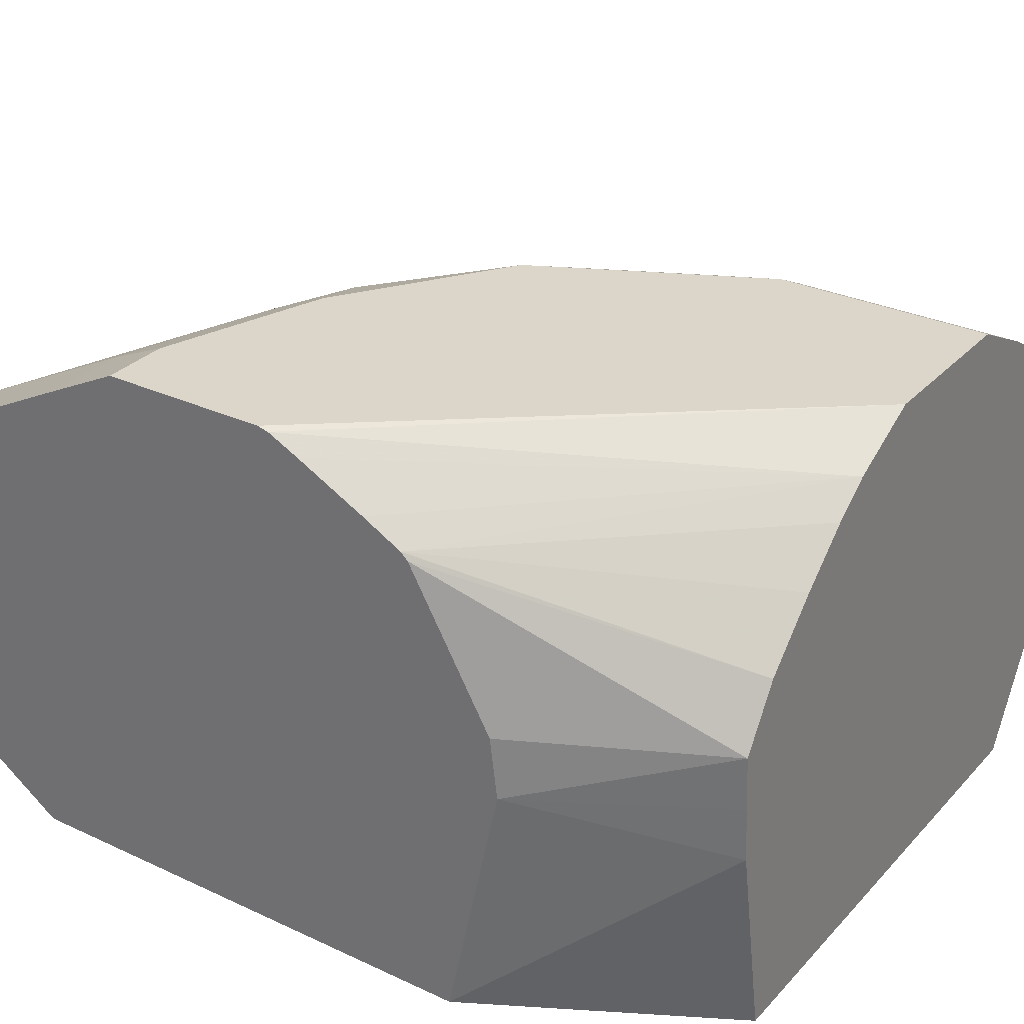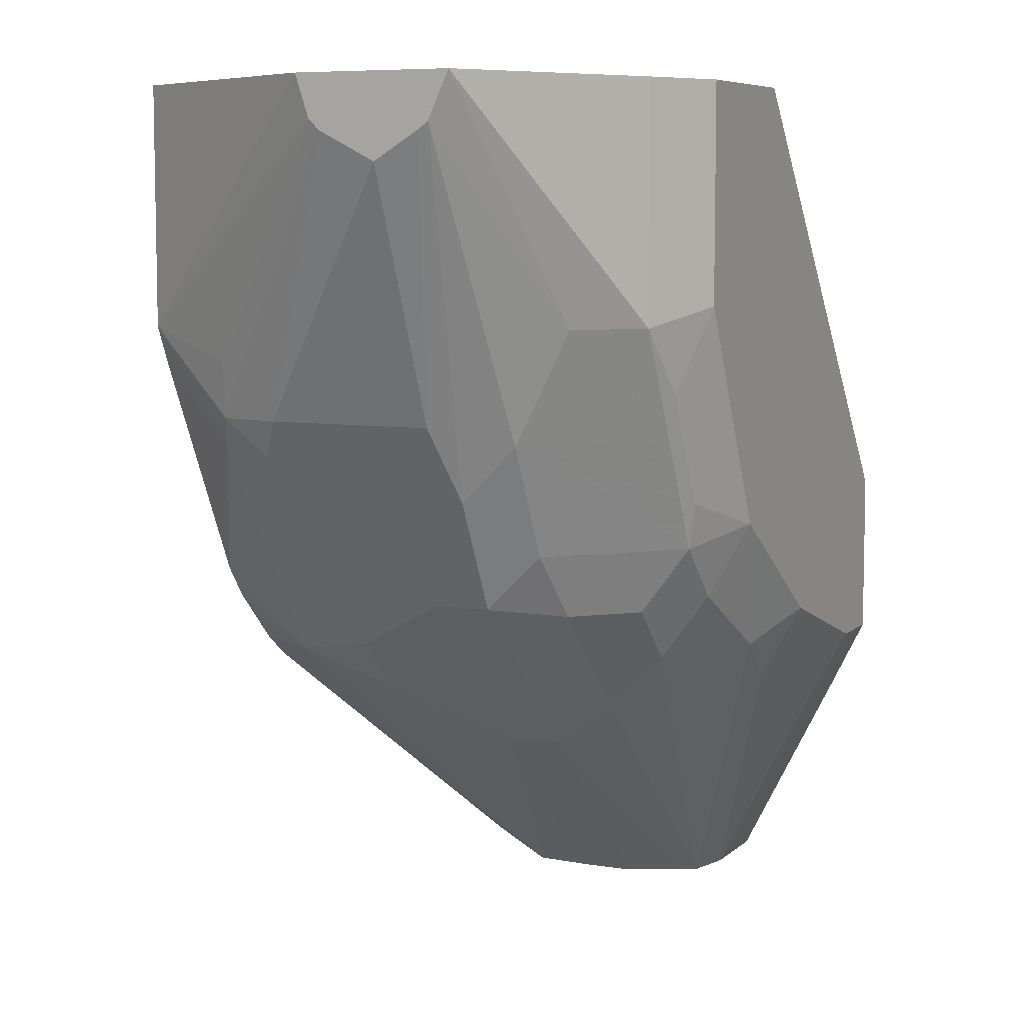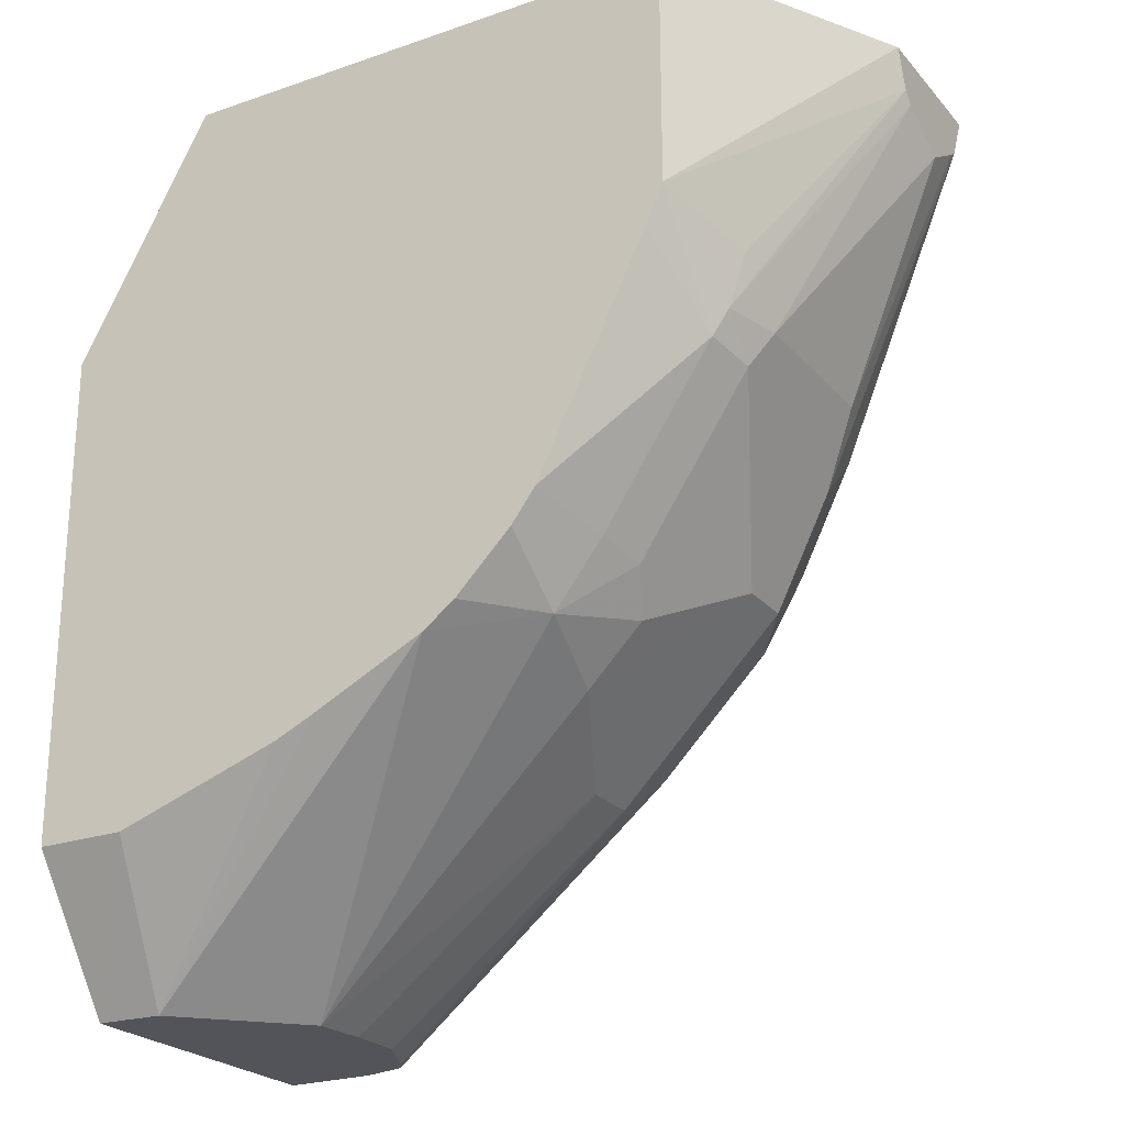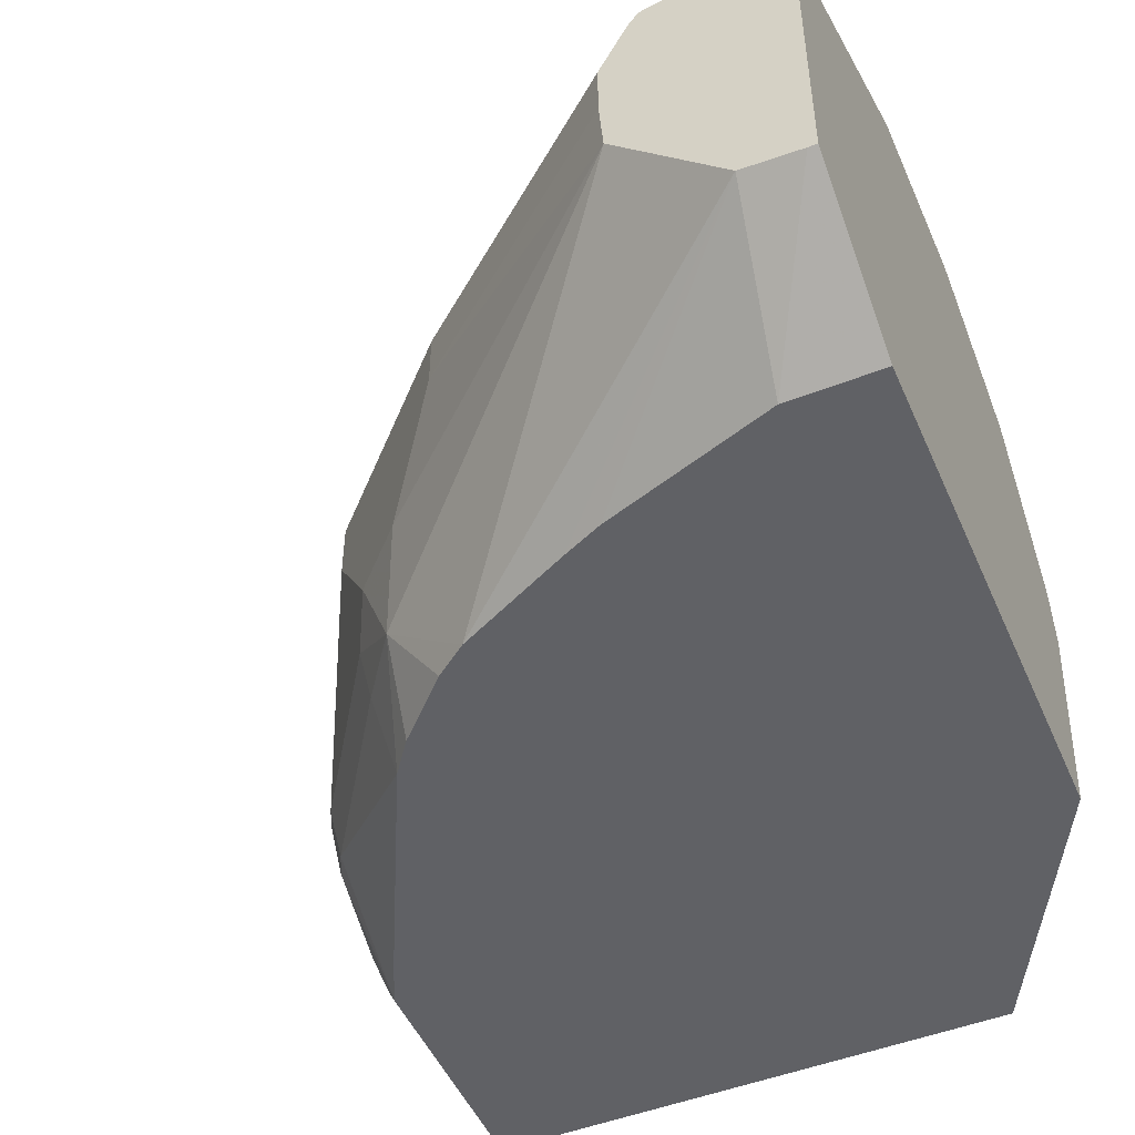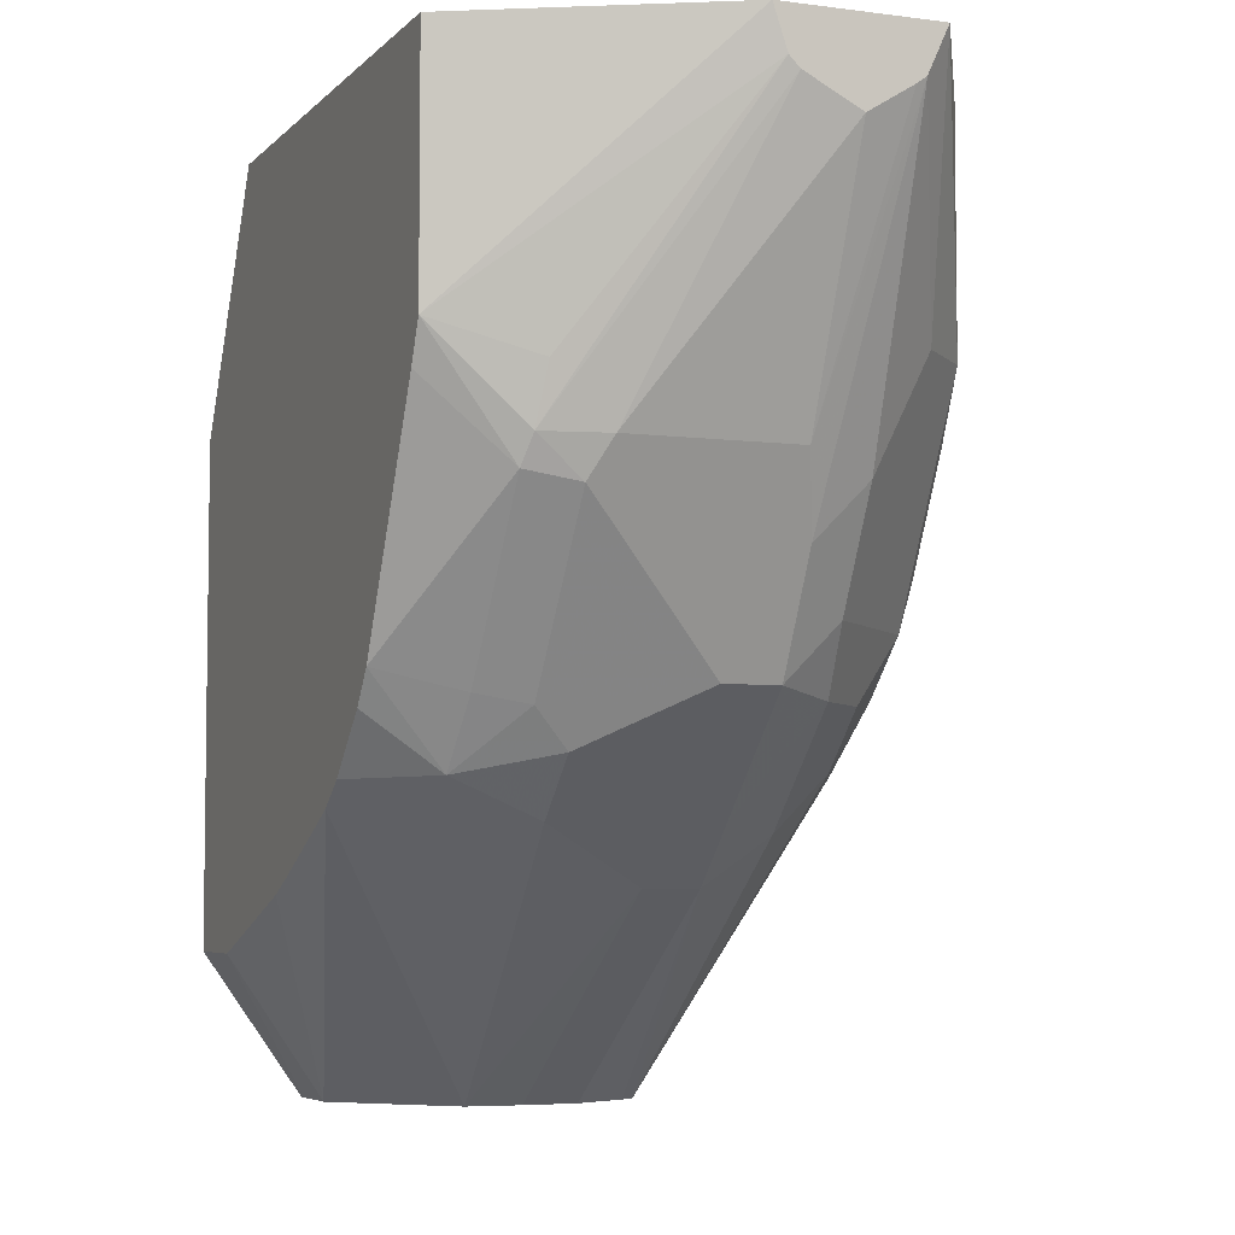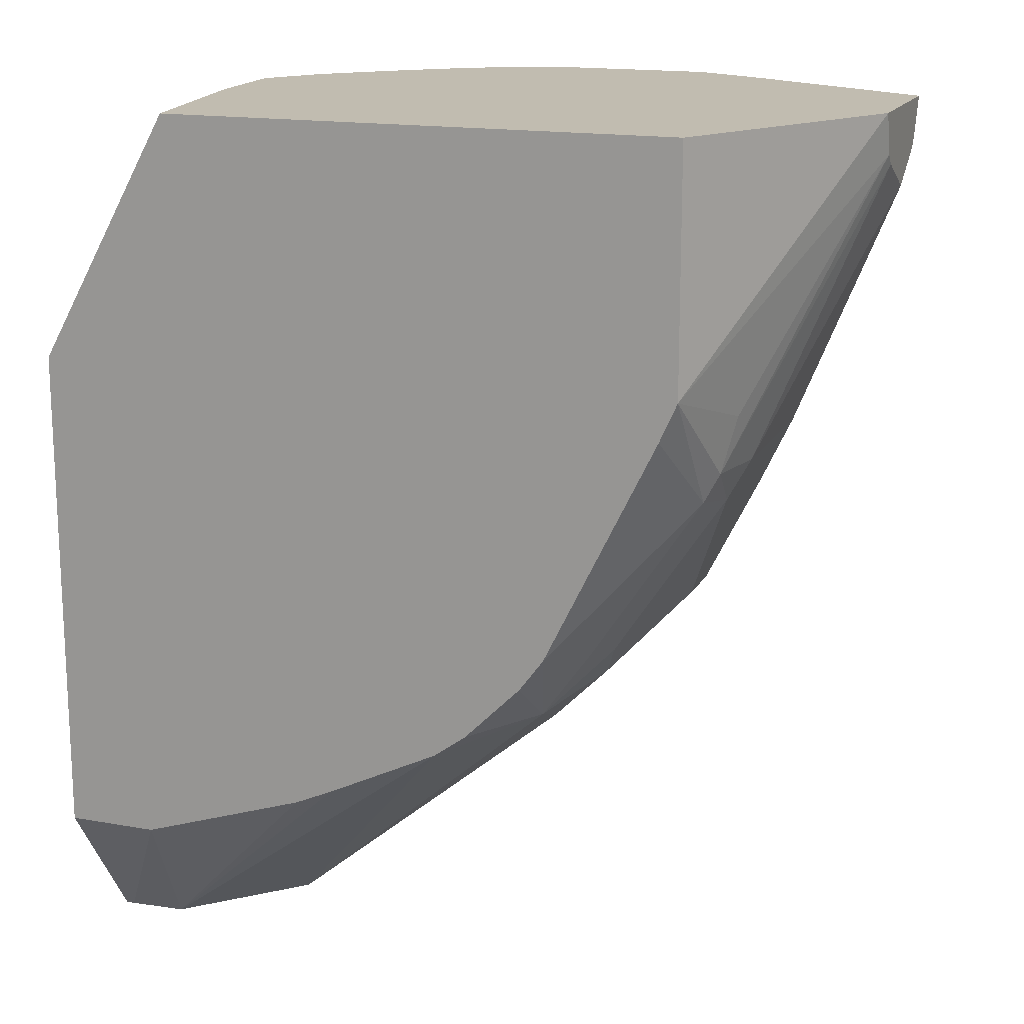
<metadata>
{"format":"obj","ext":"obj","renderer":"f3d","projection":"perspective","resolution":1024,"background":"white","views":[{"elev":29.9,"azim":-55.8,"up":"+Y"},{"elev":7.3,"azim":115.2,"up":"+Z"},{"elev":-23.7,"azim":30.1,"up":"+Z"},{"elev":-49.4,"azim":-156.8,"up":"+Y"},{"elev":-5.2,"azim":67.7,"up":"+Z"},{"elev":16.4,"azim":20.1,"up":"+Z"}]}
</metadata>
<code>
v -0.2341 -0.07424 -0.08154
v -0.2341 -0.05509 -0.08396
v -0.2341 -0.1548 -0.09882
v -0.2027 -0.08877 -0.02073
v -0.204 -0.07102 -0.02073
v -0.2052 -0.05328 -0.02073
v -0.2341 -0.008085 -0.1102
v -0.1909 -0.1548 -0.02073
v -0.2341 -0.1548 -0.2563
v -0.1933 -0.03454 -0.02073
v -0.2341 -0.005923 -0.1125
v -0.02781 -0.1548 -0.02073
v -0.2341 -0.1232 -0.3013
v -0.2053 -0.1548 -0.2563
v -0.1756 -0.01677 -0.02073
v -0.1597 -0.002714 -0.02073
v -0.148 0.005917 -0.02073
v -0.2341 0.0007989 -0.1247
v 0.01415 -0.07865 -0.02073
v -0.02781 -0.1548 -0.09651
v -0.2341 -0.0269 -0.3013
v -0.2313 -0.1232 -0.3013
v -0.1521 -0.1548 -0.2386
v -0.2133 -0.1222 -0.3013
v -0.1243 0.01776 -0.02073
v -0.2341 0.01695 -0.1562
v -0.2341 0.0121 -0.1465
v 0.01415 -0.07436 -0.03372
v 0.01415 -0.02954 -0.02073
v -0.01777 -0.1243 -0.1066
v -0.03332 -0.1548 -0.1088
v -0.02664 -0.1287 -0.1332
v -0.02222 -0.1265 -0.1243
v -0.205 -0.0269 -0.3013
v -0.2341 0.005917 -0.2367
v -0.1398 -0.1548 -0.233
v -0.1976 -0.1065 -0.3013
v -0.104 -0.1548 -0.2156
v -0.07103 0.01776 -0.02073
v -0.2341 0.01776 -0.1598
v 0.01415 -0.07102 -0.03707
v -0.04737 0.005917 -0.02073
v 0.01415 -0.03604 -0.03501
v -0.0296 -0.01185 -0.09473
v -0.04737 0.005917 -0.09473
v -0.06848 -0.1548 -0.1801
v -0.06216 -0.1287 -0.1864
v -0.02368 -0.1124 -0.1361
v -0.01777 -0.1065 -0.1243
v -0.1904 -0.03062 -0.3013
v -0.2071 0.005917 -0.2367
v -0.1539 0.005917 -0.219
v -0.1332 0.008872 -0.2042
v -0.2341 0.01776 -0.2131
v -0.1799 -0.08877 -0.3013
v -0.07696 -0.1302 -0.2072
v -0.09382 -0.1548 -0.2081
v -0.07103 0.01776 -0.08879
v 0.01415 -0.05328 -0.04608
v 0.01415 -0.03913 -0.03732
v -0.01777 -0.05328 -0.1243
v -0.0296 -0.04735 -0.148
v -0.0296 -0.0296 -0.1302
v -0.06216 0.008872 -0.1154
v -0.06513 0.005917 -0.1302
v -0.07606 -0.1548 -0.1903
v -0.0592 -0.1124 -0.1894
v -0.04144 -0.07693 -0.1716
v -0.02368 -0.05919 -0.1361
v -0.04737 -0.06512 -0.1835
v -0.09766 -0.02665 -0.2219
v -0.1006 -0.04735 -0.2367
v -0.1871 -0.03551 -0.3013
v -0.09766 -0.008879 -0.2042
v -0.2131 0.01776 -0.2131
v -0.1598 0.01776 -0.1953
v -0.1006 0.005917 -0.1835
v -0.1066 0.01776 -0.1598
v -0.1786 -0.07102 -0.3013
v -0.1006 -0.06512 -0.2367
v -0.08286 -0.1006 -0.219
v -0.06513 -0.1006 -0.2012
v -0.04737 -0.04735 -0.1835
v -0.04737 -0.0296 -0.1657
v -0.08286 0.005917 -0.1657
v -0.07992 0.008872 -0.151
v -0.04144 -0.05919 -0.1716
v -0.06216 -0.02665 -0.1864
v -0.08286 -0.04735 -0.219
v -0.1786 -0.05328 -0.3013
v -0.07992 -0.008879 -0.1864
f 47 67 48
f 47 56 67
f 85 88 91
f 45 65 86
f 45 86 64
f 48 68 87
f 45 63 65
f 46 66 56
f 48 87 69
f 50 53 74
f 48 61 49
f 48 67 70
f 48 70 68
f 49 61 59
f 50 71 72
f 50 72 73
f 45 64 58
f 50 74 71
f 48 69 61
f 44 63 45
f 38 55 56
f 43 62 63
f 31 46 32
f 32 46 47
f 32 47 48
f 32 48 33
f 33 48 49
f 33 49 41
f 34 51 52
f 34 52 53
f 34 53 50
f 35 54 75
f 35 75 51
f 37 55 38
f 38 56 57
f 51 75 76
f 39 42 45
f 39 45 58
f 41 49 59
f 43 60 61
f 43 61 62
f 43 63 44
f 51 76 52
f 56 82 67
f 53 77 74
f 70 89 83
f 71 74 88
f 71 88 89
f 71 89 72
f 72 80 79
f 72 79 90
f 72 90 73
f 72 89 81
f 70 81 89
f 72 81 80
f 74 91 88
f 77 78 85
f 77 85 91
f 78 86 85
f 83 89 88
f 83 88 84
f 84 88 85
f 29 45 42
f 74 77 91
f 70 82 81
f 68 83 87
f 68 70 83
f 53 76 78
f 53 78 77
f 55 79 80
f 55 80 81
f 55 81 56
f 56 81 82
f 56 66 57
f 58 64 86
f 58 86 78
f 59 61 60
f 61 69 62
f 62 69 87
f 62 87 83
f 62 83 63
f 63 83 84
f 63 84 85
f 63 85 65
f 65 85 86
f 67 82 70
f 52 76 53
f 29 44 45
f 46 56 47
f 28 33 41
f 3 57 66
f 3 66 46
f 3 46 31
f 3 31 20
f 3 20 12
f 3 12 8
f 4 8 12
f 4 12 19
f 3 38 57
f 4 19 29
f 4 42 39
f 4 39 25
f 4 25 17
f 4 17 16
f 4 16 15
f 4 15 10
f 4 10 6
f 4 6 5
f 4 29 42
f 3 36 38
f 3 23 36
f 3 9 14
f 29 43 44
f 1 2 7
f 1 7 11
f 1 11 18
f 1 18 27
f 1 27 26
f 1 26 40
f 1 40 54
f 1 54 35
f 1 35 21
f 1 21 13
f 1 13 9
f 1 9 3
f 1 3 4
f 1 4 5
f 1 5 6
f 1 6 2
f 2 6 7
f 3 8 4
f 6 10 7
f 7 10 11
f 3 14 23
f 9 22 14
f 19 43 29
f 19 20 28
f 20 30 28
f 20 31 32
f 20 32 33
f 20 33 30
f 21 35 51
f 23 24 36
f 24 37 38
f 24 38 36
f 25 39 58
f 25 58 78
f 25 78 76
f 25 76 75
f 25 75 54
f 25 54 40
f 25 40 26
f 9 13 22
f 28 30 33
f 19 60 43
f 19 59 60
f 21 51 34
f 13 34 50
f 19 41 59
f 11 16 17
f 11 17 18
f 12 20 19
f 13 21 34
f 13 50 73
f 13 73 90
f 13 90 79
f 11 15 16
f 13 79 55
f 13 37 24
f 13 24 22
f 14 22 24
f 14 24 23
f 17 25 26
f 17 26 27
f 17 27 18
f 19 28 41
f 13 55 37
f 10 15 11

</code>
